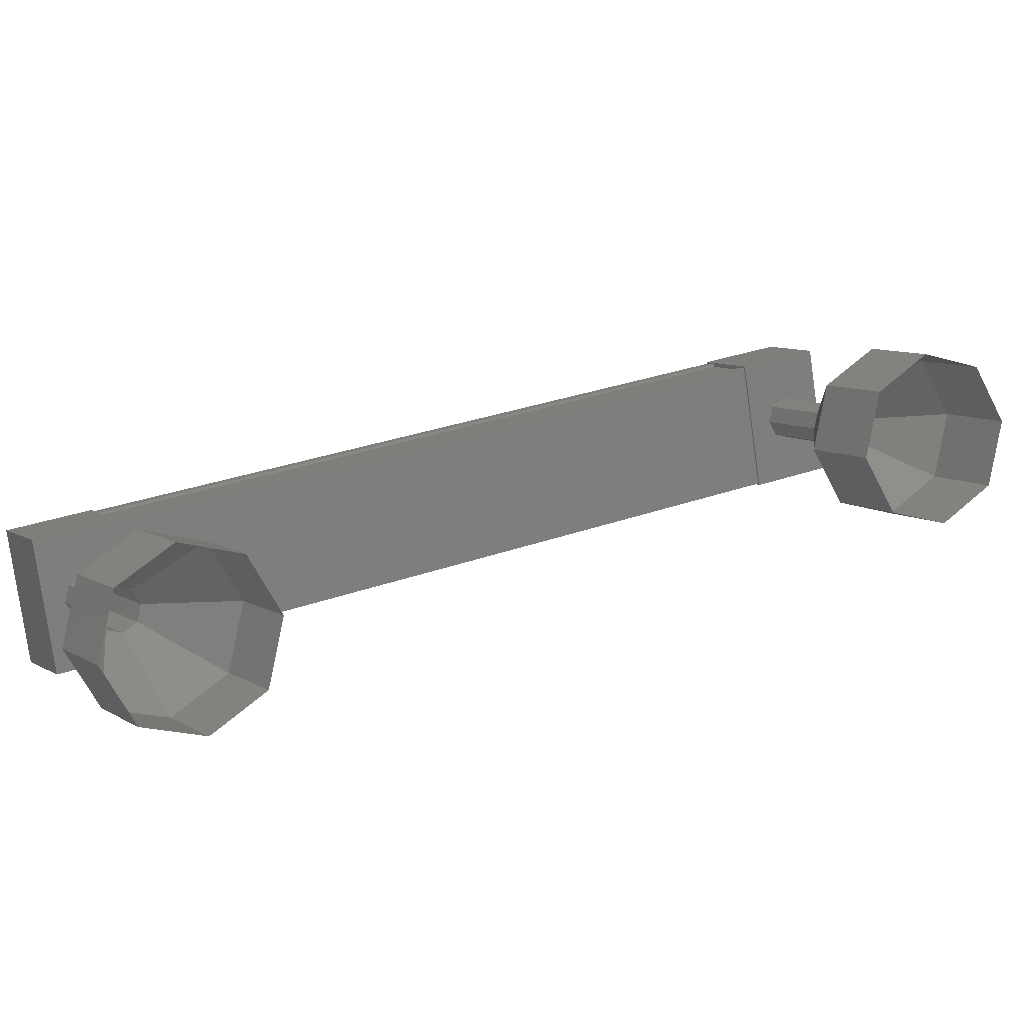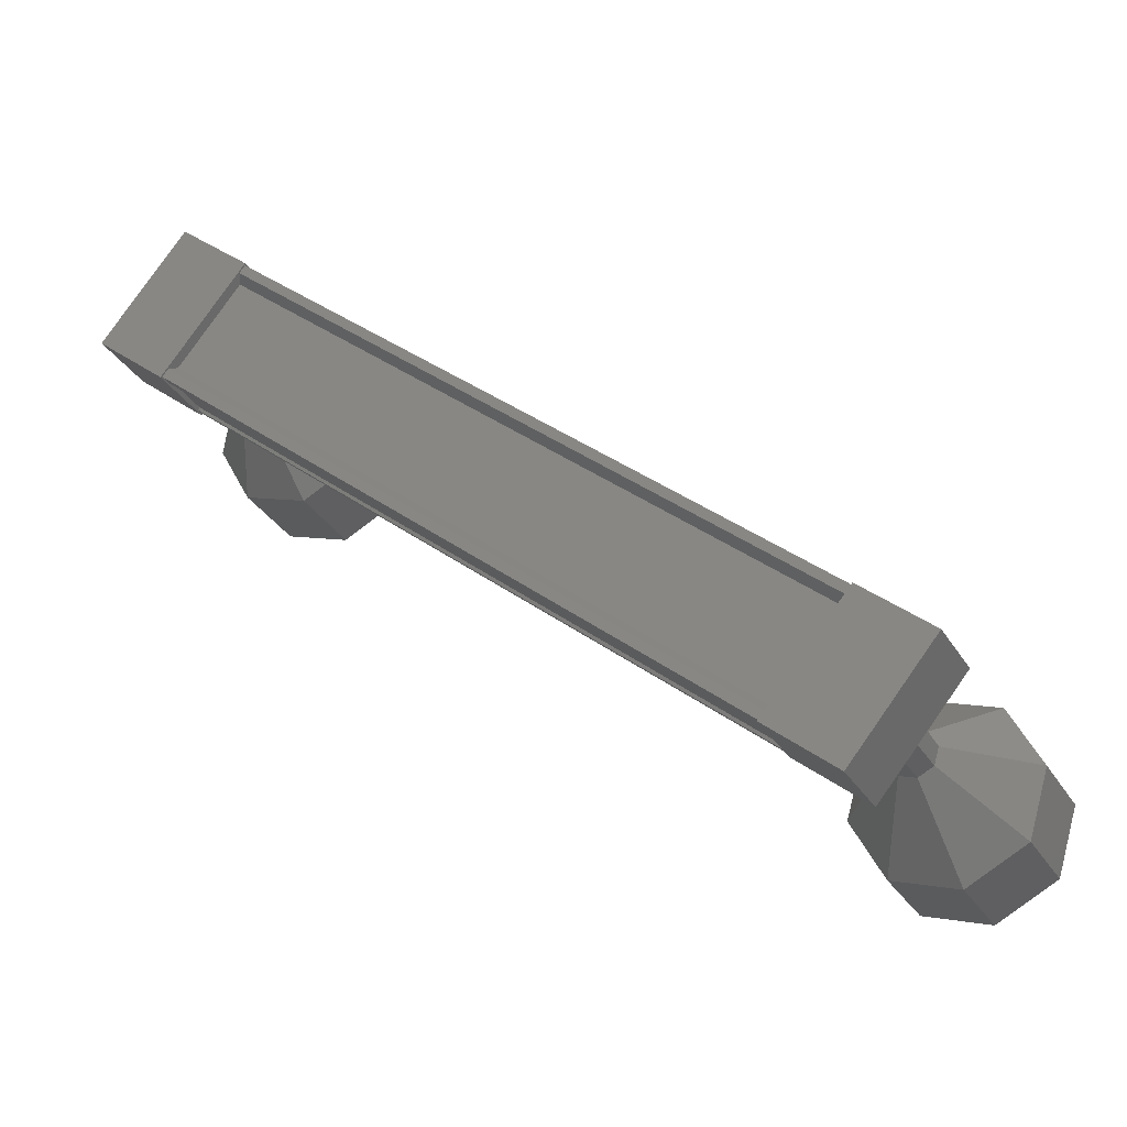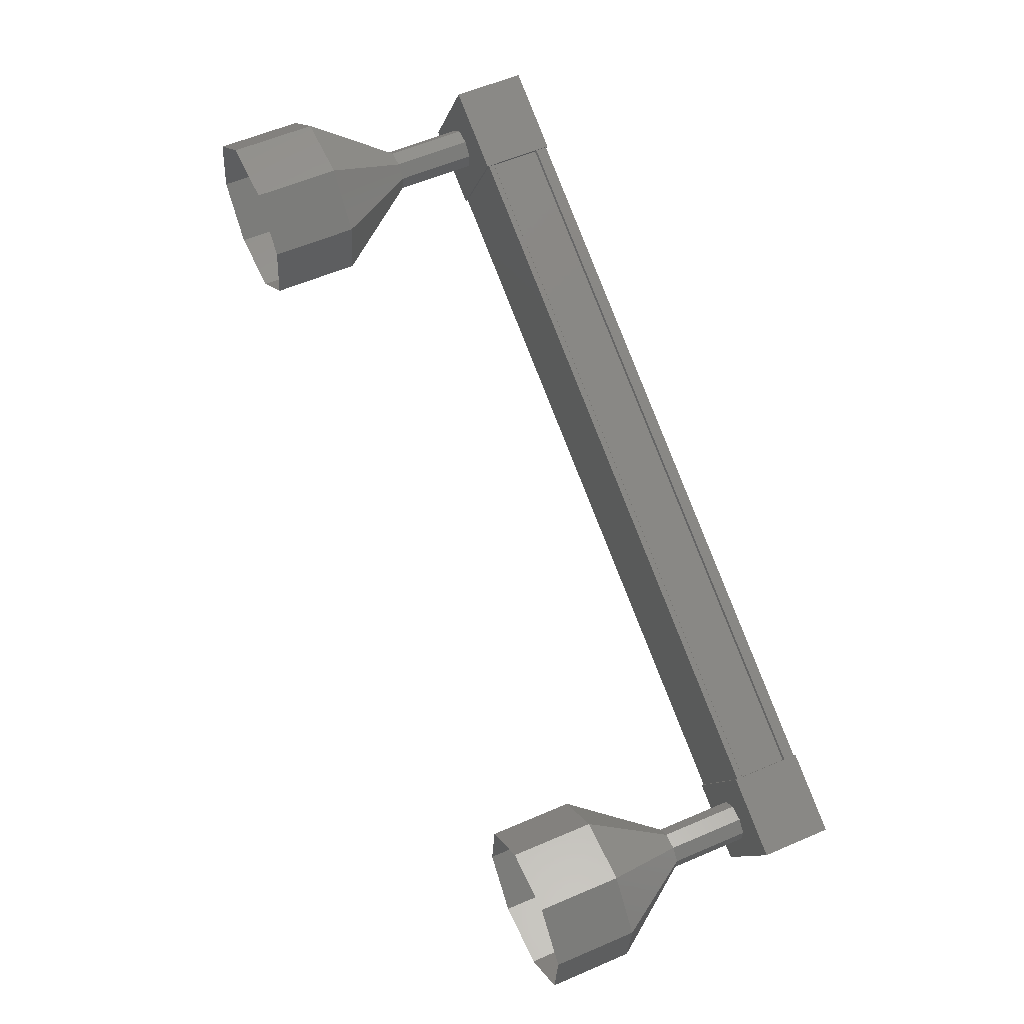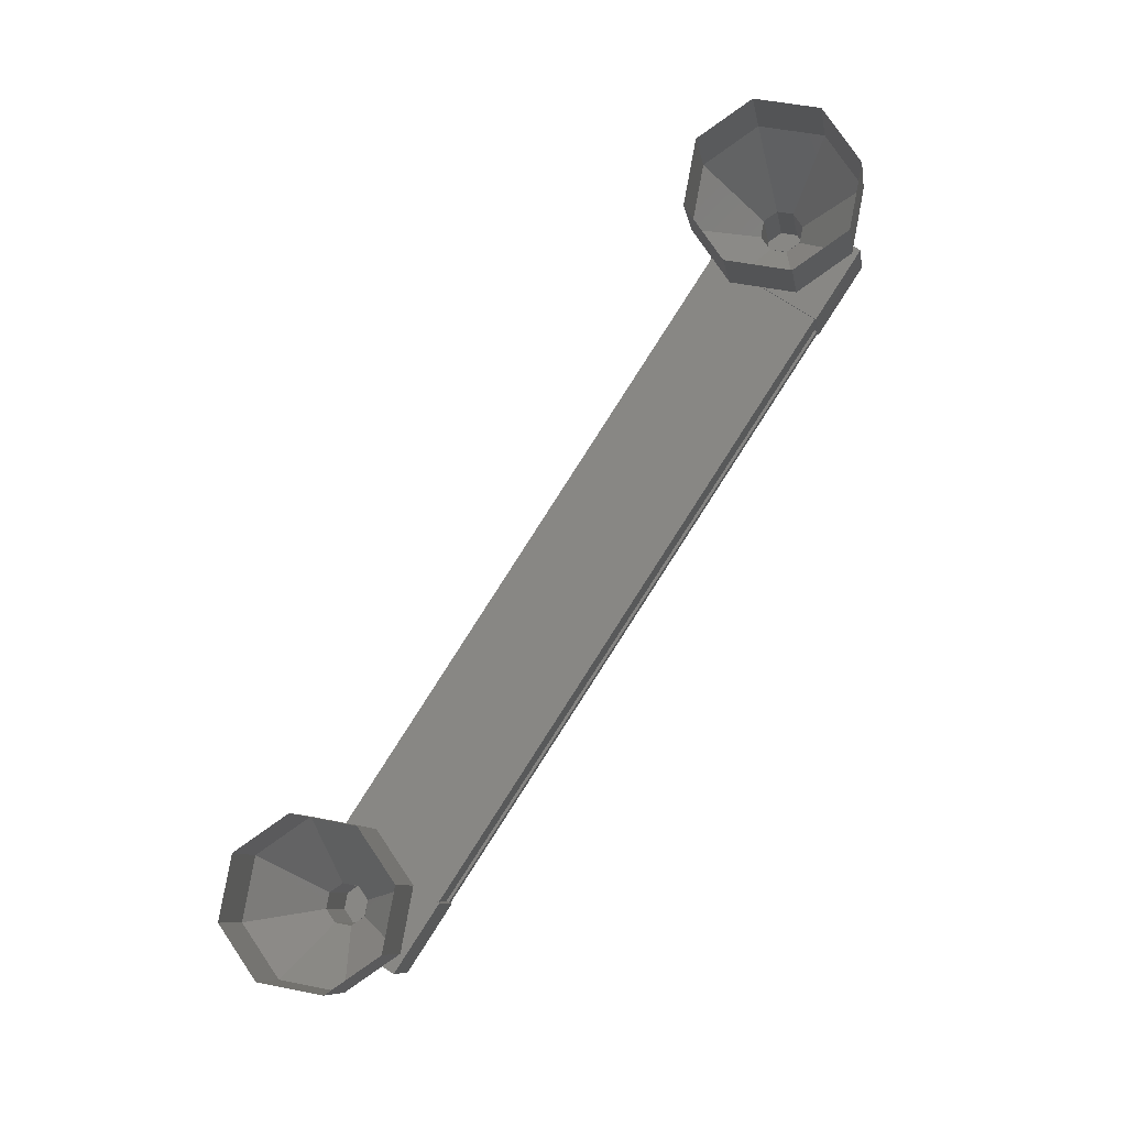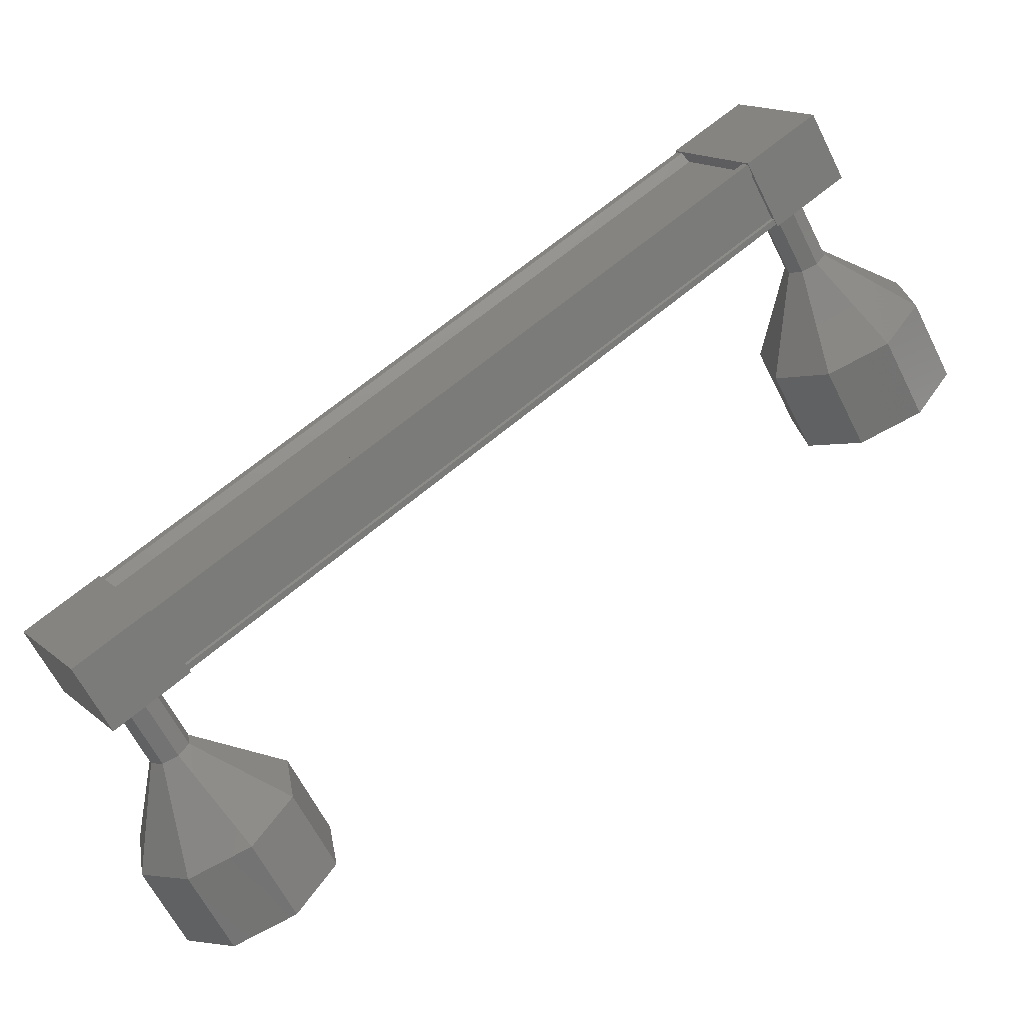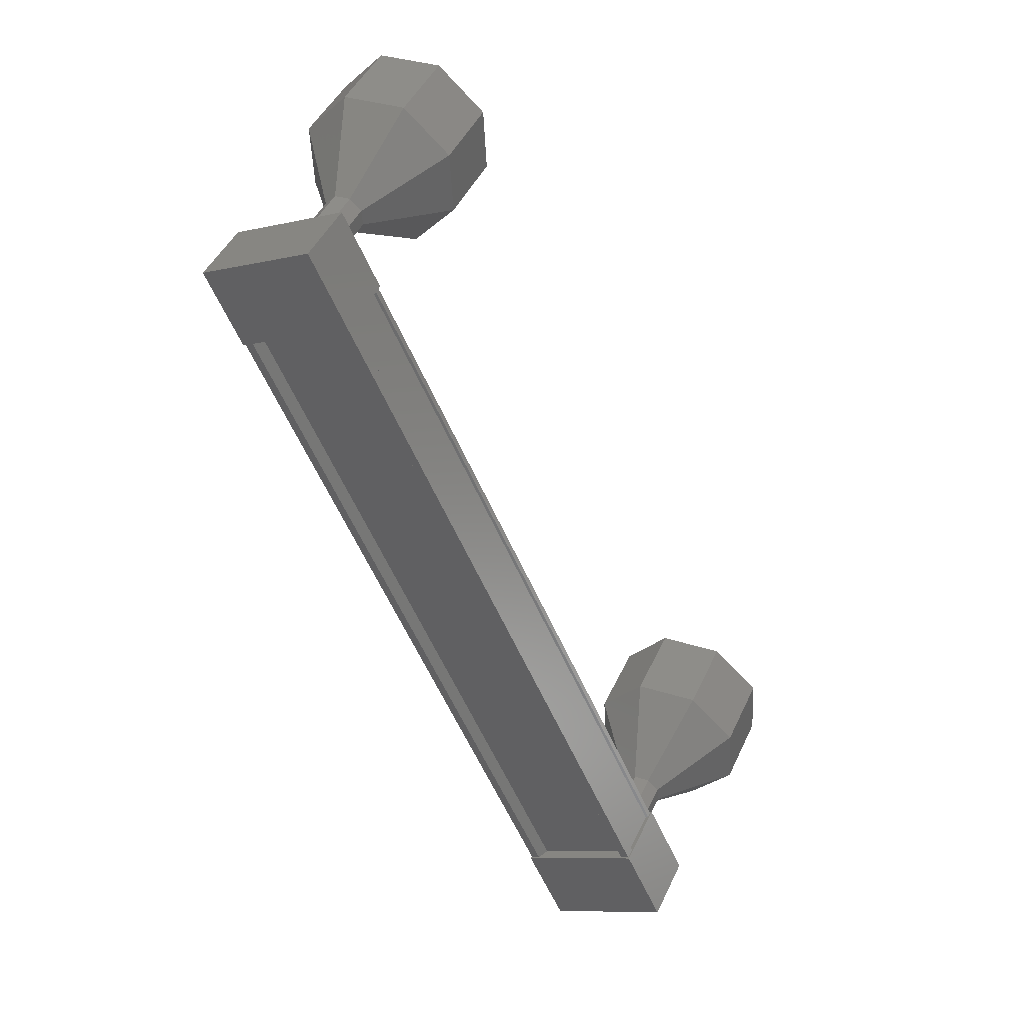
<metadata>
{"format":"stl","ext":"stl","renderer":"f3d","projection":"perspective","resolution":1024,"background":"white","views":[{"elev":-77.7,"azim":131.0,"up":"+Y"},{"elev":79.9,"azim":157.9,"up":"+Y"},{"elev":-43.2,"azim":76.0,"up":"+Z"},{"elev":-32.9,"azim":-8.8,"up":"+Z"},{"elev":14.0,"azim":94.2,"up":"+Y"},{"elev":69.7,"azim":-172.1,"up":"+Z"}]}
</metadata>
<code>
# stl→obj: 107 verts, 152 faces
v 464.7 331.9 243.2
v 464.6 332 243.3
v 469 327.4 250
v 468.9 327.4 250
v 470 327.3 249.3
v 470.1 327.4 249.3
v 465.7 332 242.6
v 470.1 327.4 249.2
v 465.8 332 242.5
v 469.9 326.7 248.9
v 465.6 331.4 242.2
v 469.9 326.8 249
v 465.7 331.9 242.5
v 469 327.3 249.9
v 465.6 331.9 242.6
v 470.1 327.3 249.2
v 469.1 327.1 250.5
v 470.2 326.4 249.3
v 470.4 327.1 249.6
v 469.9 327.6 248.9
v 468.7 327.6 249.7
v 469.7 326.9 248.6
v 468.4 326.9 249.4
v 468.9 326.4 250.1
v 466 331.8 242.9
v 464.7 331.8 243.7
v 465.8 331.1 242.5
v 464.5 331.1 243.3
v 464 331.6 242.6
v 464.3 332.3 243
v 465.5 332.3 242.1
v 465.3 331.6 241.8
v 464.5 332 243.3
v 464.5 331.9 243.3
v 468.9 327.3 250
v 464.5 331.9 243.2
v 464.4 331.4 243
v 468.7 326.8 249.7
v 464.3 331.4 243
v 468.7 326.7 249.7
v 464.3 331.3 243
v 465.6 331.3 242.2
v 463.9 330.1 241
v 463.6 329.3 240.6
v 463.5 330 241.6
v 463.2 329.1 241.2
v 463.5 329.6 242.3
v 463.3 328.8 241.9
v 464.1 329.3 242.6
v 463.9 328.4 242.2
v 464.9 329.1 242.5
v 464.6 328.3 242
v 465.3 329.3 241.9
v 465 328.4 241.4
v 465.2 329.6 241.2
v 464.9 328.8 240.8
v 464.6 330 240.8
v 464.4 329.1 240.4
v 469.3 325.7 249
v 469.5 326.6 249.5
v 469.2 325.7 249.1
v 469.3 326.6 249.6
v 469 325.7 249.2
v 469.1 326.7 249.5
v 468.9 325.8 249.1
v 469.1 326.8 249.3
v 468.8 325.9 248.9
v 469.2 326.8 249.2
v 468.9 325.9 248.8
v 469.4 326.8 249.1
v 469.1 325.9 248.7
v 469.5 326.7 249.2
v 469.3 325.8 248.8
v 469.6 326.6 249.4
v 469.4 323.7 248.2
v 469.3 324.5 249.2
v 469 323.6 248.8
v 468.5 324.6 249.4
v 468.3 323.7 249
v 468 325 249.1
v 467.7 324.1 248.6
v 467.9 325.3 248.4
v 467.6 324.4 248
v 468.3 325.5 247.8
v 468 324.6 247.4
v 469.1 325.3 247.6
v 468.8 324.4 247.2
v 469.6 325 248
v 469.4 324.1 247.6
v 469.7 324.6 248.6
v 468.9 326 248.8
v 464.8 331.5 242.4
v 464.5 330.6 242
v 464.7 331.4 242.5
v 464.4 330.6 242.1
v 464.7 331.4 242.7
v 464.4 330.5 242.3
v 464.9 331.3 242.8
v 464.6 330.4 242.4
v 465 331.2 242.7
v 464.8 330.4 242.3
v 465.2 331.3 242.6
v 464.9 330.4 242.2
v 465.1 331.4 242.4
v 464.9 330.5 242
v 465 331.4 242.3
v 464.7 330.6 241.9
f 1 2 3
f 3 2 4
f 5 6 7
f 7 6 8
f 8 9 7
f 10 11 12
f 12 11 11
f 11 13 12
f 3 14 1
f 1 14 5
f 5 15 1
f 7 15 5
f 9 8 13
f 13 8 16
f 16 13 13
f 16 13 16
f 12 13 16
f 17 18 19
f 19 18 20
f 20 21 19
f 22 21 20
f 23 21 22
f 22 18 23
f 23 18 24
f 24 18 17
f 17 21 24
f 19 21 17
f 25 26 27
f 27 26 28
f 28 29 27
f 26 29 28
f 30 29 26
f 26 31 30
f 30 31 29
f 29 31 32
f 32 27 29
f 31 27 32
f 25 27 31
f 31 26 25
f 2 33 4
f 4 33 34
f 34 35 4
f 36 35 34
f 35 35 36
f 36 37 35
f 35 37 38
f 38 37 39
f 39 40 38
f 41 40 39
f 40 40 41
f 41 42 40
f 40 42 10
f 10 42 10
f 22 20 18
f 21 23 24
f 42 11 10
f 43 44 45
f 45 44 46
f 46 47 45
f 48 47 46
f 49 47 48
f 48 50 49
f 49 50 51
f 51 50 52
f 52 53 51
f 54 53 52
f 55 53 54
f 54 56 55
f 55 56 57
f 57 56 58
f 58 43 57
f 44 43 58
f 59 60 61
f 61 60 62
f 62 63 61
f 64 63 62
f 65 63 64
f 64 66 65
f 65 66 67
f 67 66 68
f 68 69 67
f 70 69 68
f 71 69 70
f 70 72 71
f 71 72 73
f 73 72 74
f 74 59 73
f 60 59 74
f 75 76 77
f 77 76 78
f 78 79 77
f 80 79 78
f 81 79 80
f 80 82 81
f 81 82 83
f 83 82 84
f 84 85 83
f 86 85 84
f 87 85 86
f 86 88 87
f 87 88 89
f 89 88 90
f 90 75 89
f 76 75 90
f 90 61 76
f 76 61 63
f 63 78 76
f 65 78 63
f 80 78 65
f 65 67 80
f 80 67 82
f 82 67 91
f 91 84 82
f 71 84 91
f 86 84 71
f 71 73 86
f 86 73 88
f 88 73 59
f 59 90 88
f 61 90 59
f 92 93 94
f 94 93 95
f 95 96 94
f 97 96 95
f 98 96 97
f 97 99 98
f 98 99 100
f 100 99 101
f 101 102 100
f 103 102 101
f 104 102 103
f 103 105 104
f 104 105 106
f 106 105 107
f 107 92 106
f 93 92 107
f 107 57 93
f 93 57 43
f 43 95 93
f 45 95 43
f 97 95 45
f 45 47 97
f 97 47 99
f 99 47 49
f 49 101 99
f 51 101 49
f 103 101 51
f 51 53 103
f 103 53 105
f 105 53 55
f 55 107 105
f 57 107 55

</code>
